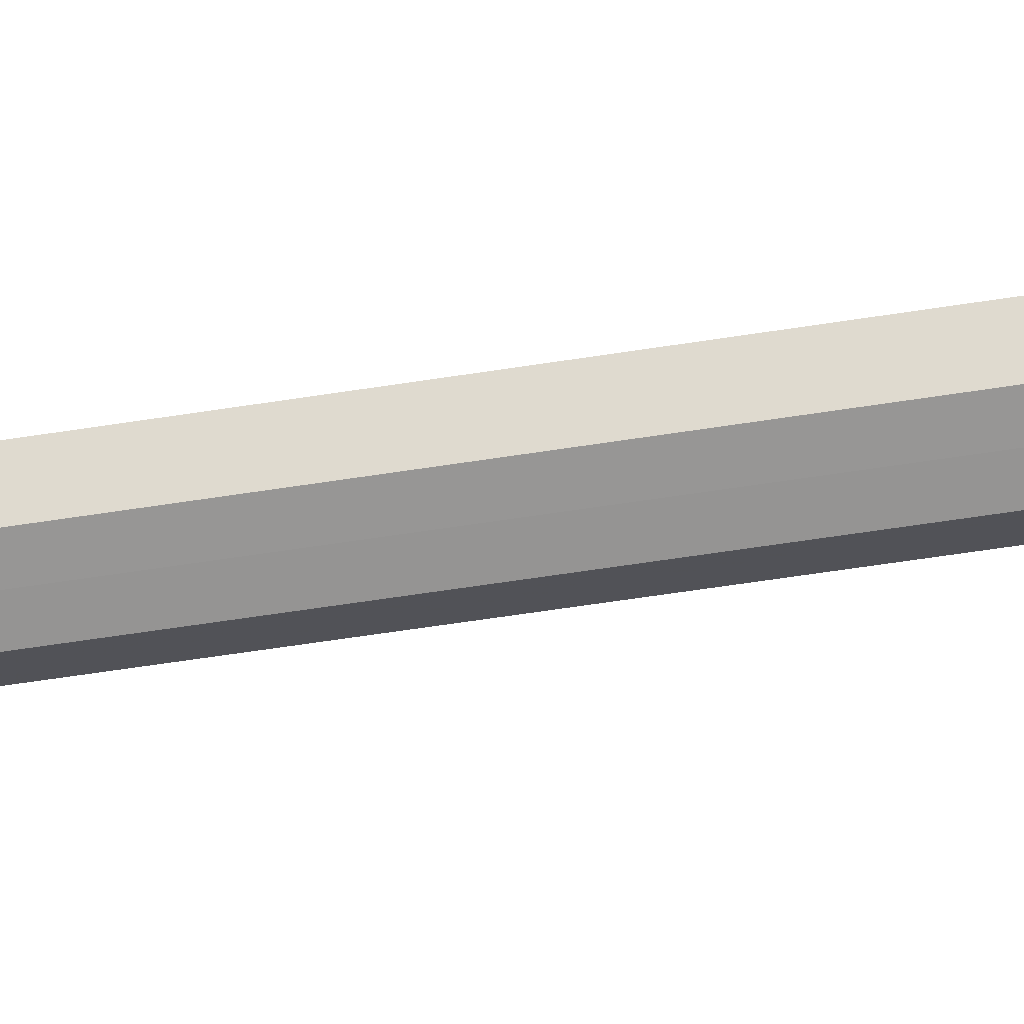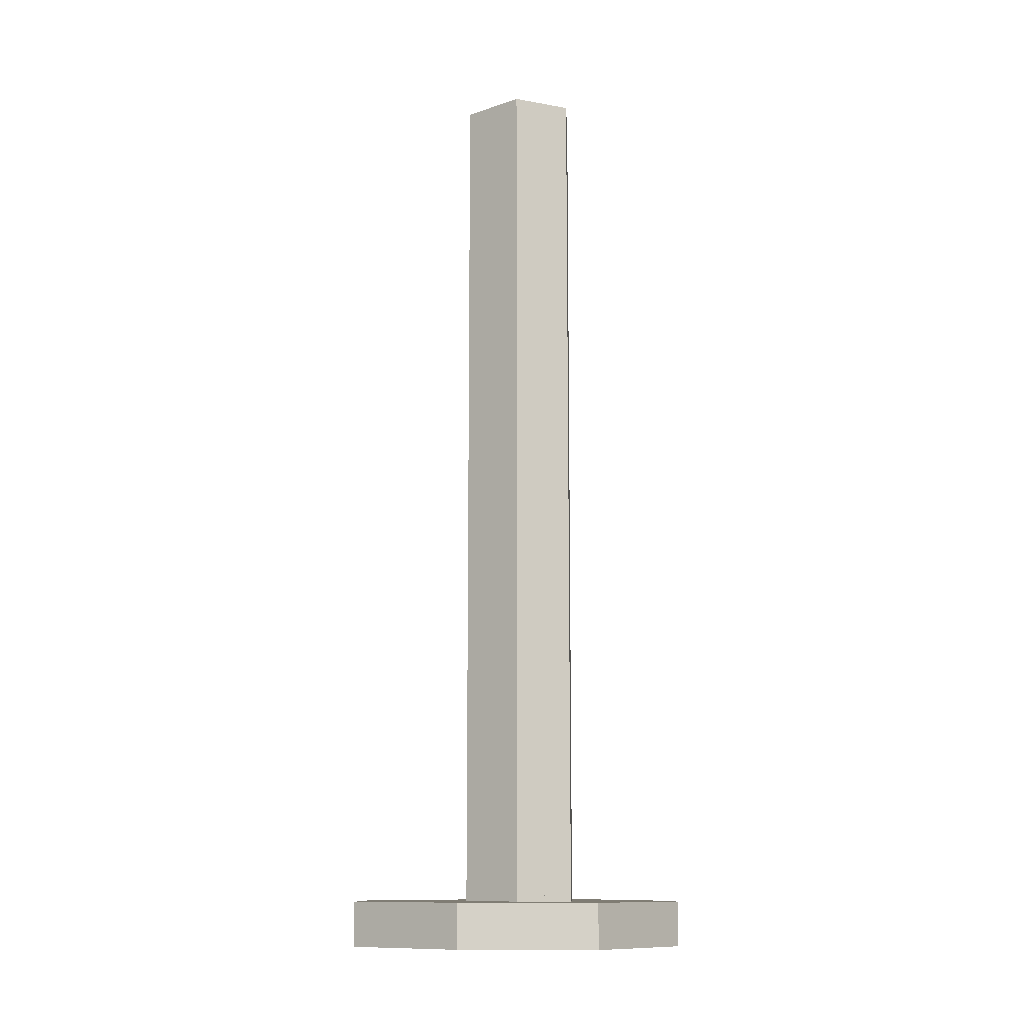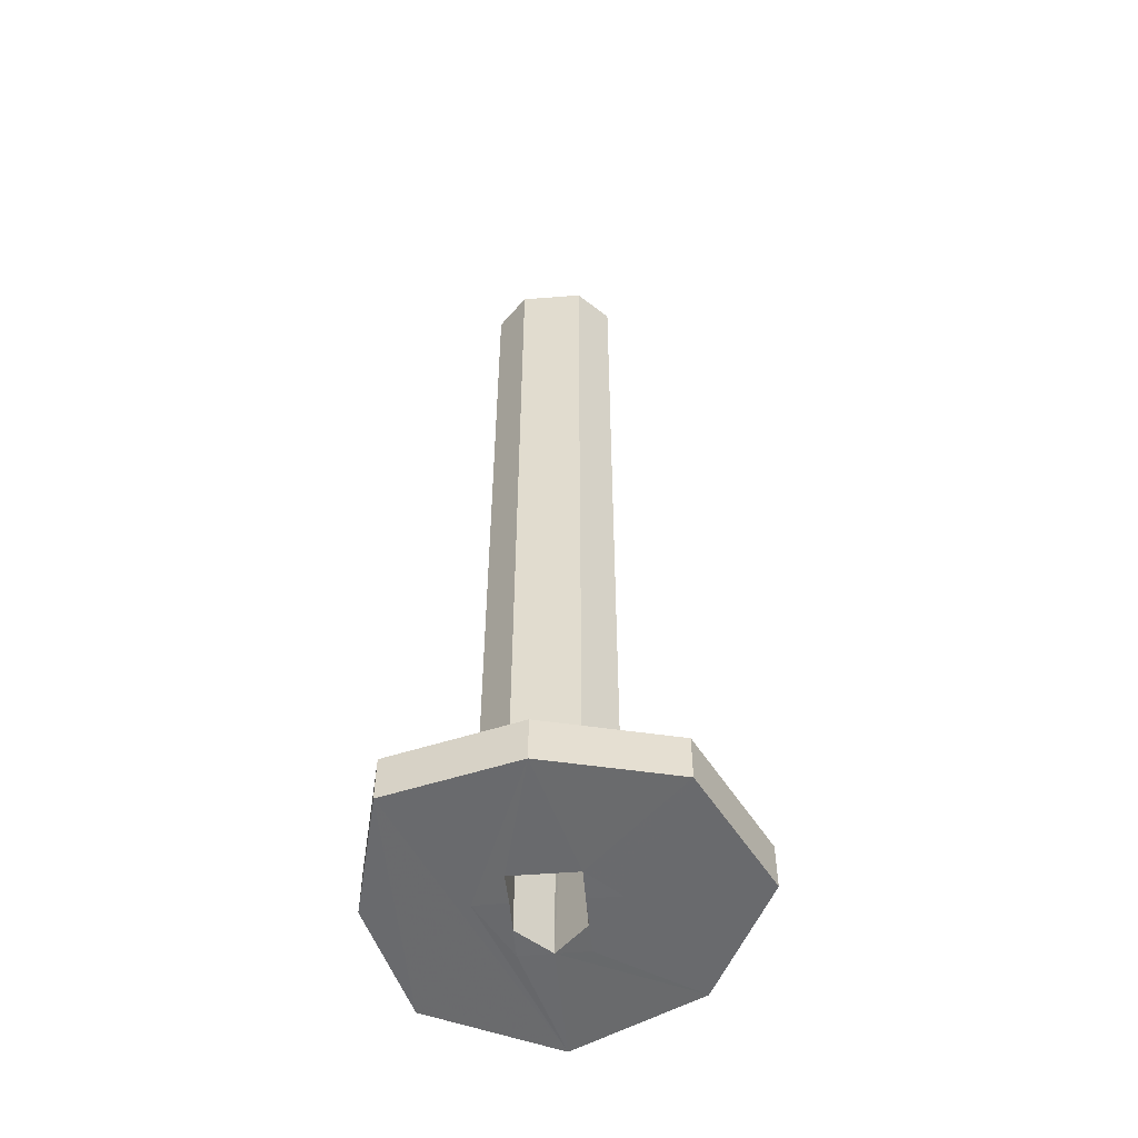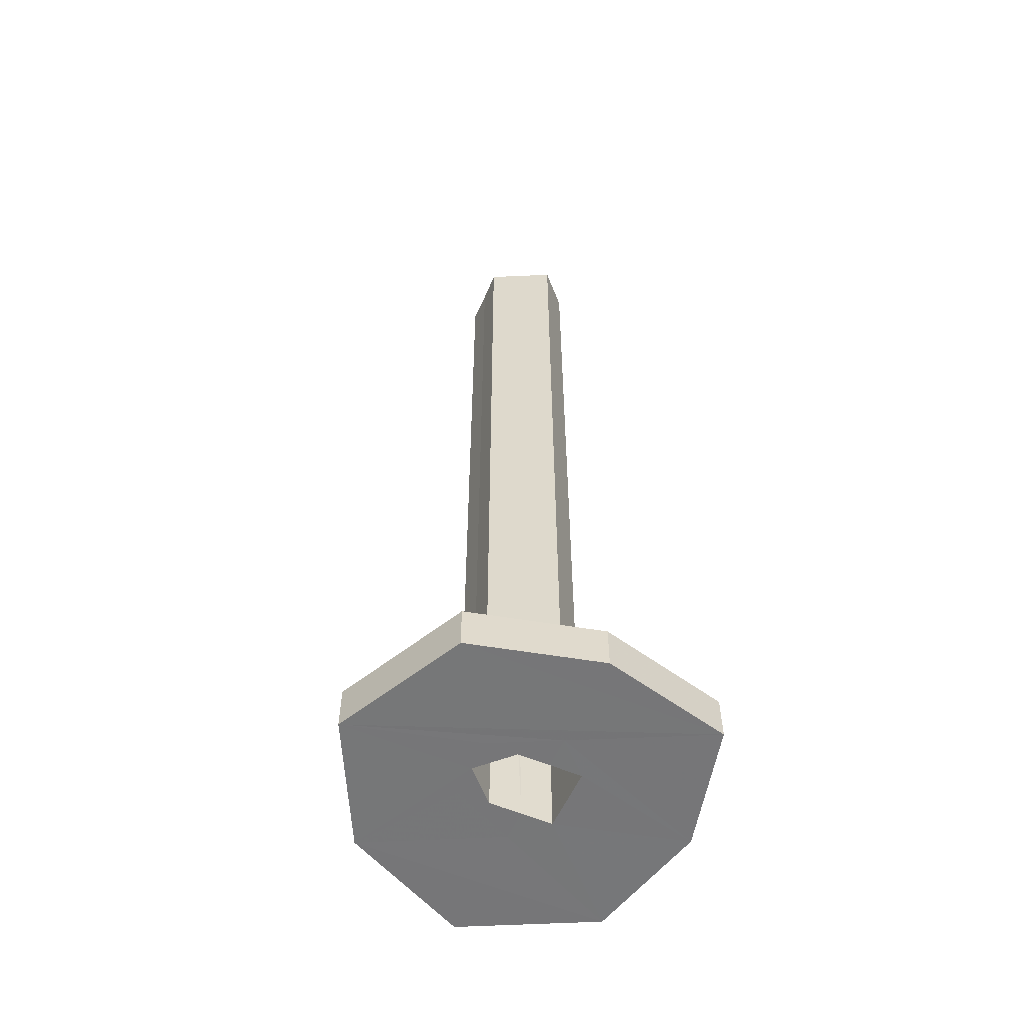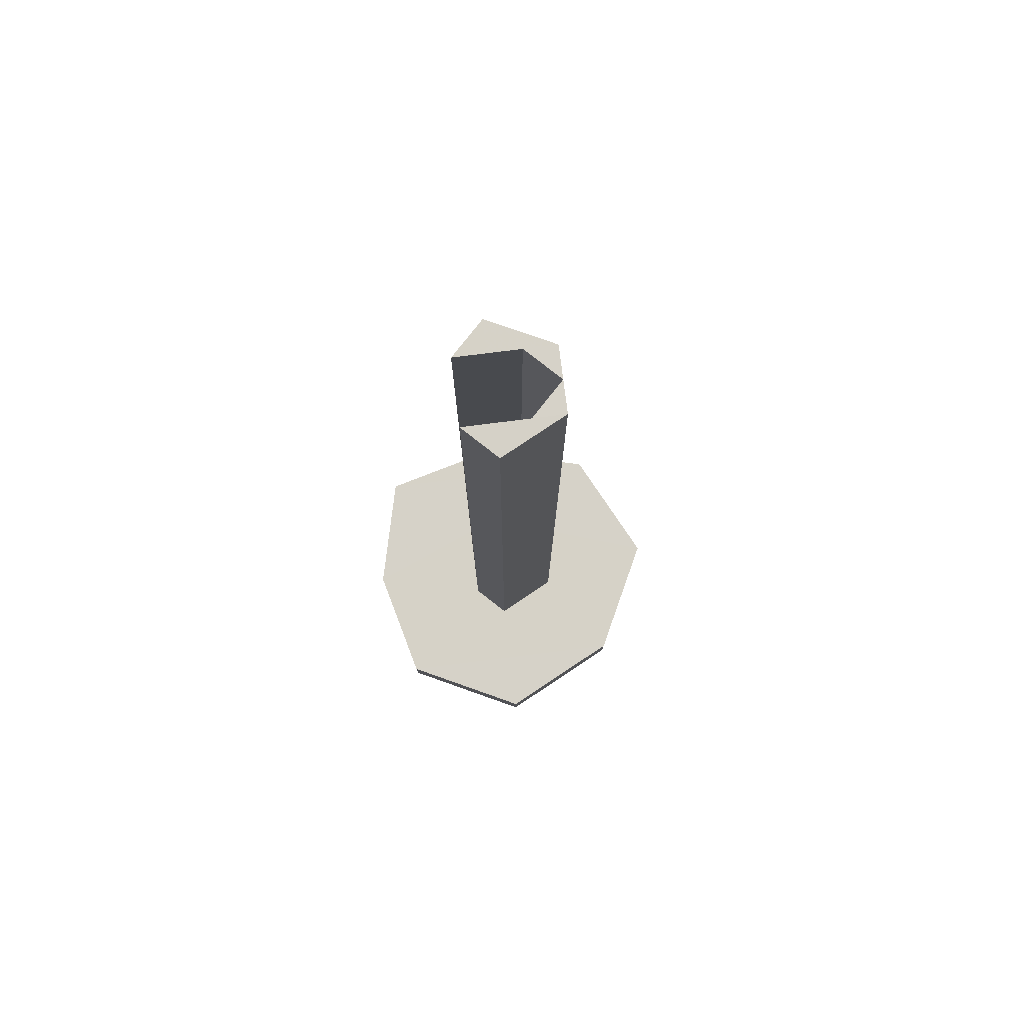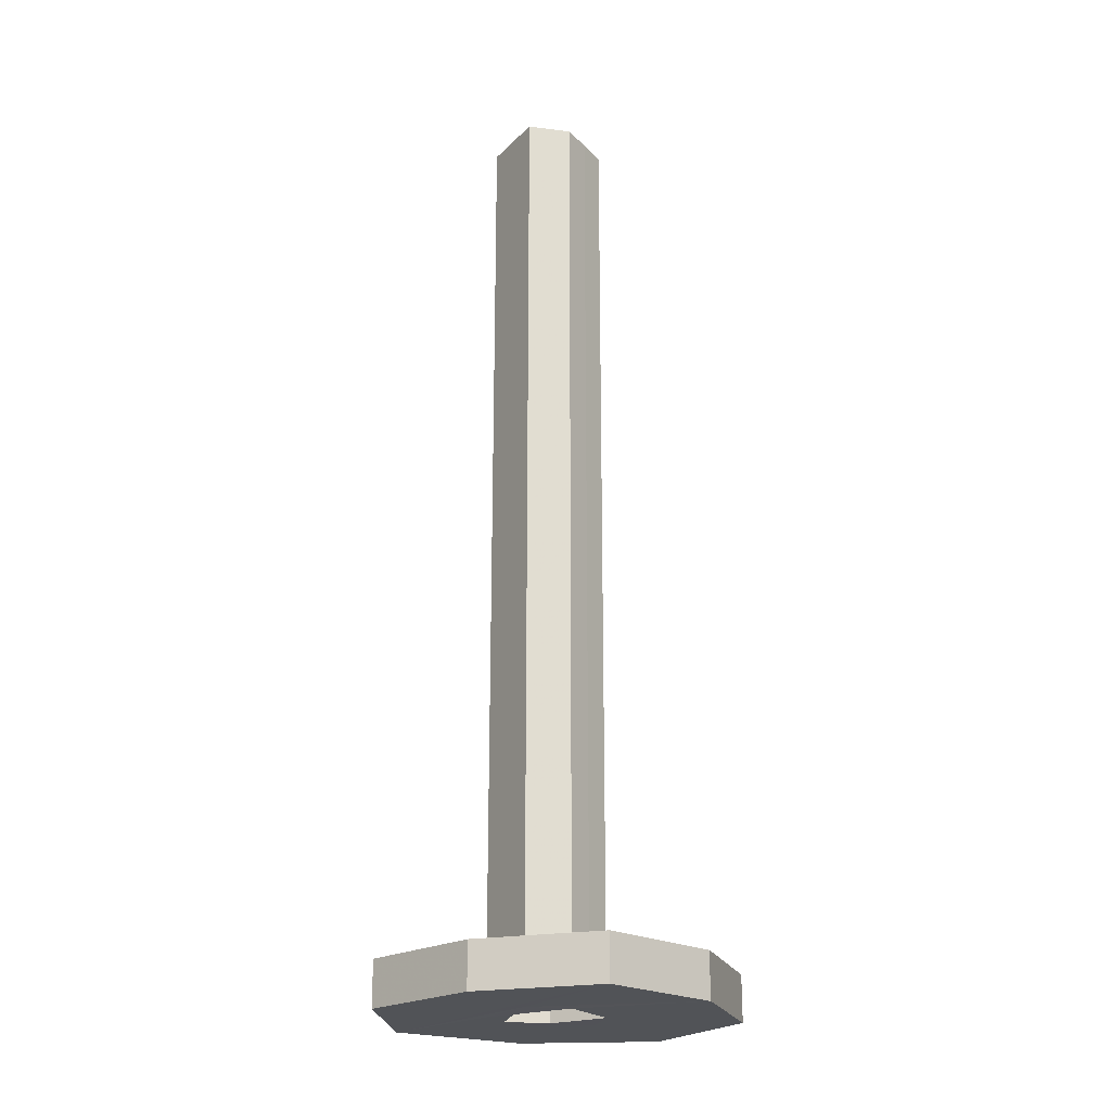
<metadata>
{"format":"obj","ext":"obj","renderer":"f3d","projection":"perspective","resolution":1024,"background":"white","views":[{"elev":-67.2,"azim":-81.4,"up":"+Y"},{"elev":-11.3,"azim":155.9,"up":"+Z"},{"elev":-53.1,"azim":5.1,"up":"+Z"},{"elev":-57.0,"azim":-113.7,"up":"+Z"},{"elev":78.5,"azim":82.9,"up":"+Z"},{"elev":-22.0,"azim":-58.3,"up":"+Z"}]}
</metadata>
<code>
o 13287
v 2220 1903 8.294
v 2220 1903 8.294
v 2220 1903 8.294
v 2220 1903 8.294
v 2220 1903 8.309
v 2220 1903 8.294
v 2220 1903 8.309
v 2220 1903 8.309
v 2220 1903 8.309
v 2220 1903 8.294
v 2220 1903 8.294
v 2220 1903 8.294
v 2220 1903 8.309
v 2220 1903 8.309
v 2220 1903 8.309
v 2220 1903 8.294
v 2220 1903 8.309
v 2220 1903 8.309
v 2220 1903 8.309
v 2220 1903 8.309
v 2220 1903 8.309
v 2220 1903 8.294
v 2220 1903 8.594
v 2220 1903 8.594
v 2220 1903 8.594
v 2220 1903 8.594
v 2220 1903 8.594
v 2220 1903 8.594
v 2220 1903 8.309
v 2220 1903 8.594
v 2220 1903 8.594
v 2220 1903 8.294
v 2220 1903 8.294
v 2220 1903 8.594
v 2220 1903 8.594
v 2220 1903 8.294
v 2220 1903 8.594
v 2220 1903 8.309
v 2220 1903 8.294
v 2220 1903 8.309
v 2220 1903 8.309
v 2220 1903 8.594
v 2220 1903 8.309
v 2220 1903 8.309
v 2220 1903 8.594
v 2220 1903 8.594
v 2220 1903 8.594
v 2220 1903 8.309
v 2220 1903 8.294
v 2220 1903 8.294
v 2220 1903 8.294
v 2220 1903 8.594
v 2220 1903 8.594
v 2220 1903 8.294
v 2220 1903 8.309
v 2220 1903 8.594
v 2220 1903 8.294
v 2220 1903 8.594
v 2220 1903 8.594
v 2220 1903 8.294
v 2220 1903 8.594
v 2220 1903 8.294
v 2220 1903 8.594
v 2220 1903 8.294
v 2220 1903 8.294
v 2220 1903 8.309
v 2220 1903 8.309
v 2220 1903 8.594
v 2220 1903 8.309
v 2220 1903 8.309
v 2220 1903 8.309
v 2220 1903 8.309
v 2220 1903 8.594
v 2220 1903 8.309
v 2220 1903 8.309
v 2220 1903 8.294
v 2220 1903 8.294
v 2220 1903 8.309
v 2220 1903 8.309
v 2220 1903 8.594
v 2220 1903 8.594
v 2220 1903 8.309
v 2220 1903 8.309
v 2220 1903 8.594
v 2220 1903 8.309
v 2220 1903 8.294
v 2220 1903 8.294
v 2220 1903 8.294
v 2220 1903 8.309
v 2220 1903 8.294
v 2220 1903 8.294
v 2220 1903 8.294
v 2220 1903 8.294
v 2220 1903 8.294
v 2220 1903 8.309
v 2220 1903 8.309
v 2220 1903 8.309
v 2220 1903 8.594
v 2220 1903 8.309
v 2220 1903 8.309
v 2220 1903 8.309
v 2220 1903 8.594
v 2220 1903 8.294
v 2220 1903 8.294
v 2220 1903 8.294
v 2220 1903 8.294
v 2220 1903 8.309
v 2220 1903 8.309
v 2220 1903 8.309
v 2220 1903 8.309
v 2220 1903 8.594
v 2220 1903 8.594
v 2220 1903 8.594
v 2220 1903 8.594
v 2220 1903 8.309
v 2220 1903 8.294
v 2220 1903 8.294
v 2220 1903 8.294
v 2220 1903 8.294
v 2220 1903 8.294
v 2220 1903 8.294
v 2220 1903 8.294
v 2220 1903 8.294
v 2220 1903 8.294
v 2220 1903 8.294
v 2220 1903 8.294
v 2220 1903 8.294
v 2220 1903 8.294
v 2220 1903 8.294
v 2220 1903 8.309
v 2220 1903 8.309
v 2220 1903 8.309
v 2220 1903 8.294
v 2220 1903 8.594
v 2220 1903 8.594
v 2220 1903 8.594
f 1 2 3
f 4 5 1
f 6 7 4
f 5 8 9
f 10 9 8
f 5 11 12
f 10 12 11
f 13 10 14
f 15 16 13
f 14 17 18
f 5 19 20
f 20 21 17
f 22 17 21
f 23 20 24
f 25 26 24
f 23 27 28
f 29 30 28
f 29 31 28
f 29 32 33
f 34 31 35
f 34 36 37
f 38 36 34
f 36 38 39
f 36 40 41
f 41 42 27
f 41 43 42
f 44 42 45
f 46 39 47
f 24 48 46
f 46 49 50
f 51 52 50
f 48 53 52
f 54 52 53
f 55 56 53
f 57 53 58
f 59 60 58
f 57 61 62
f 63 60 49
f 64 49 60
f 64 65 49
f 63 66 67
f 68 67 69
f 70 68 71
f 72 73 70
f 71 74 70
f 75 74 71
f 74 76 77
f 78 79 74
f 80 79 81
f 78 82 83
f 84 82 85
f 86 74 87
f 88 89 86
f 90 91 87
f 87 92 93
f 94 11 92
f 95 92 11
f 95 43 82
f 95 96 43
f 95 97 96
f 98 43 96
f 99 98 100
f 101 102 99
f 99 19 101
f 101 19 75
f 19 2 76
f 103 76 2
f 104 105 103
f 64 103 106
f 64 107 9
f 55 9 107
f 108 107 109
f 110 44 108
f 81 44 111
f 111 61 81
f 112 113 111
f 114 115 61
f 115 114 116
f 116 114 117
f 114 118 119
f 120 114 29
f 121 122 120
f 120 123 124
f 116 123 125
f 126 127 125
f 128 91 125
f 128 125 129
f 123 129 125
f 94 129 123
f 129 21 130
f 131 129 108
f 132 133 131
f 122 22 94
f 103 22 122
f 10 22 103
f 122 39 103
f 134 135 136

</code>
